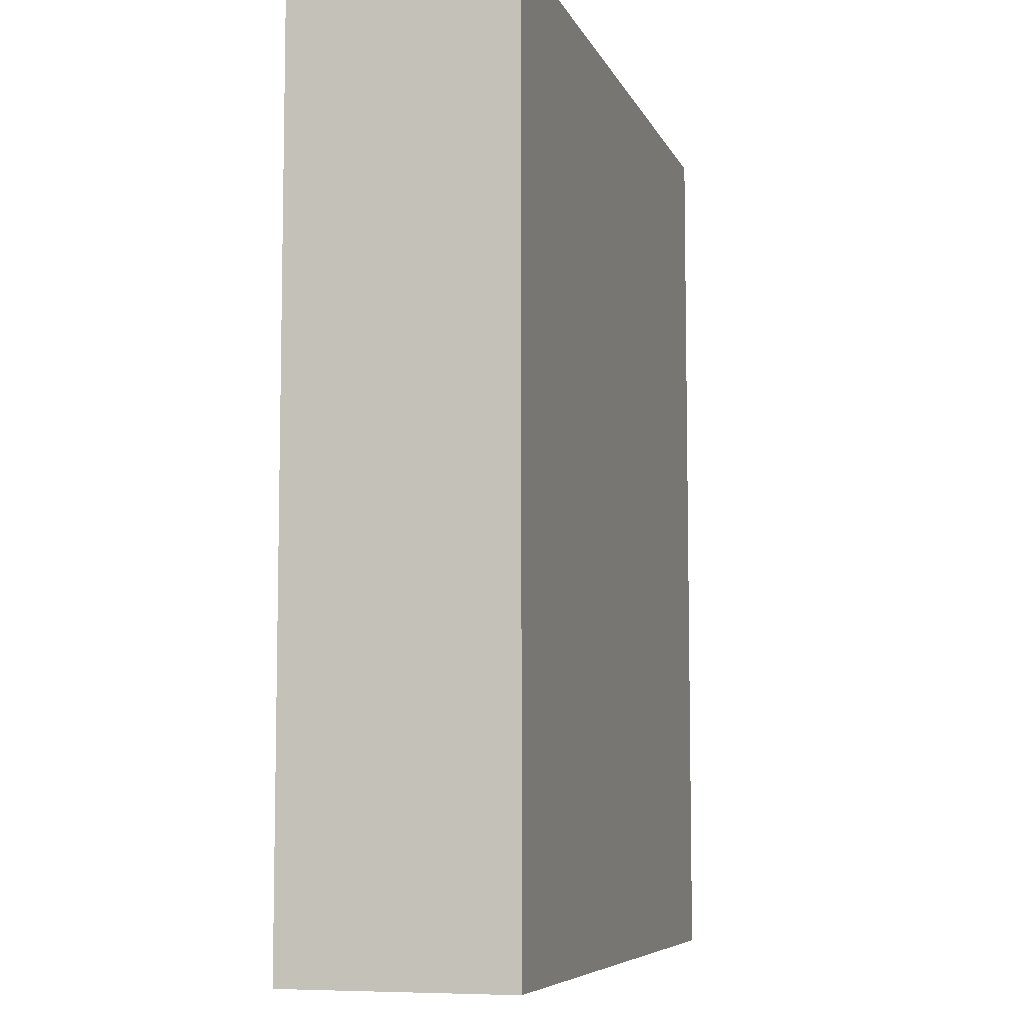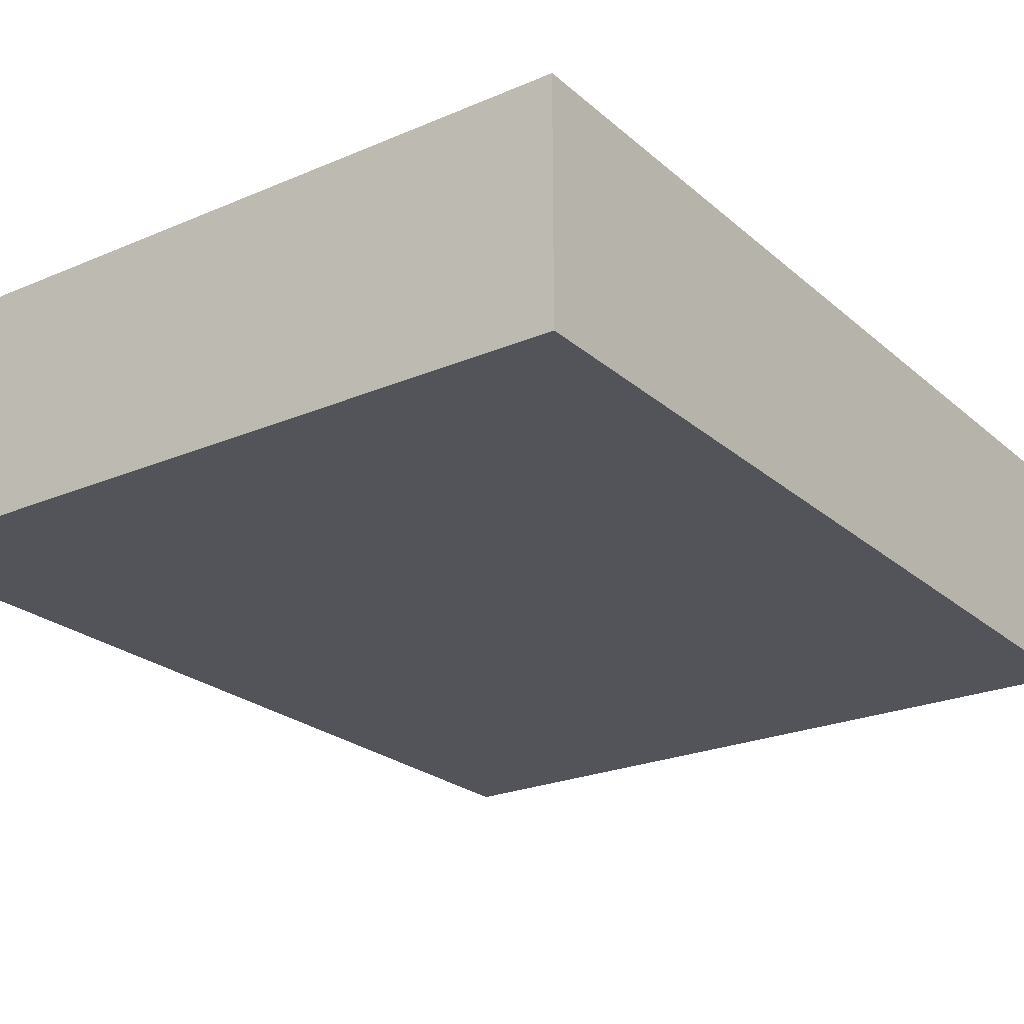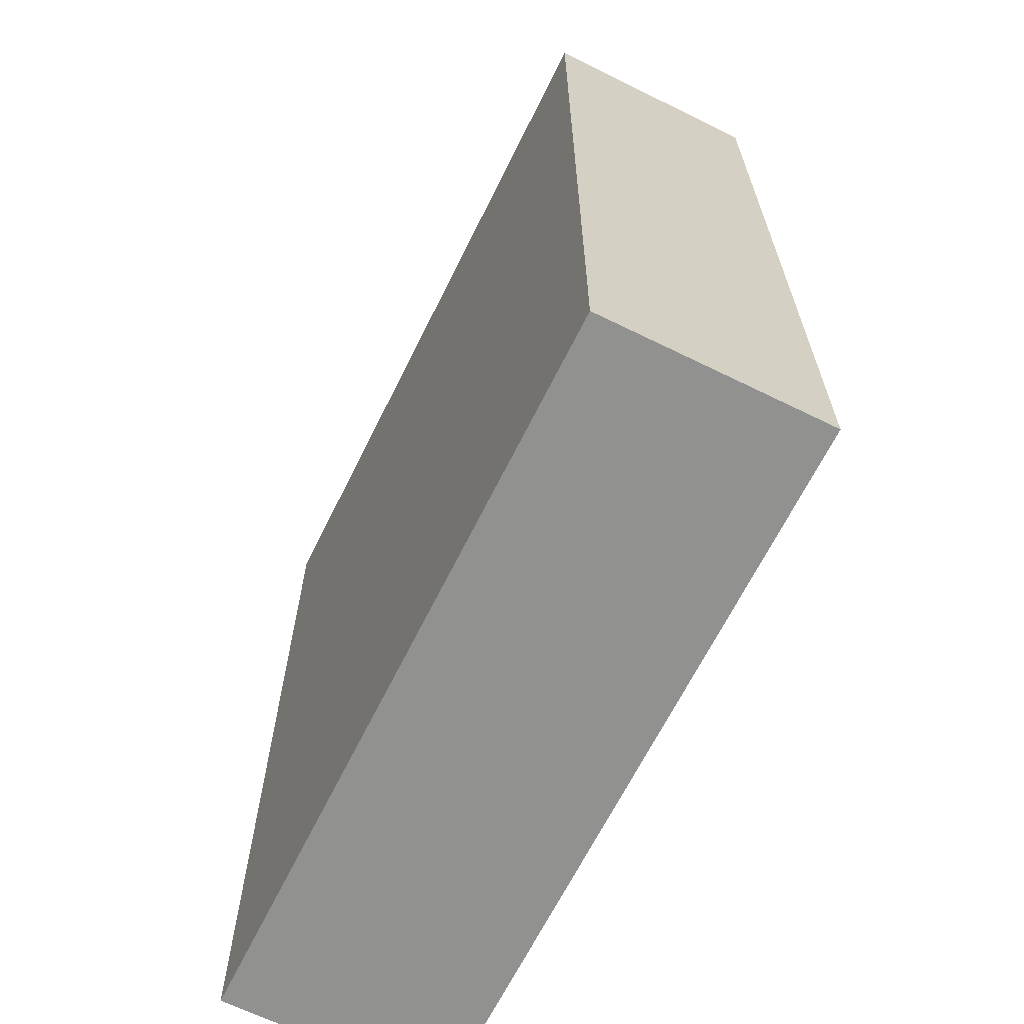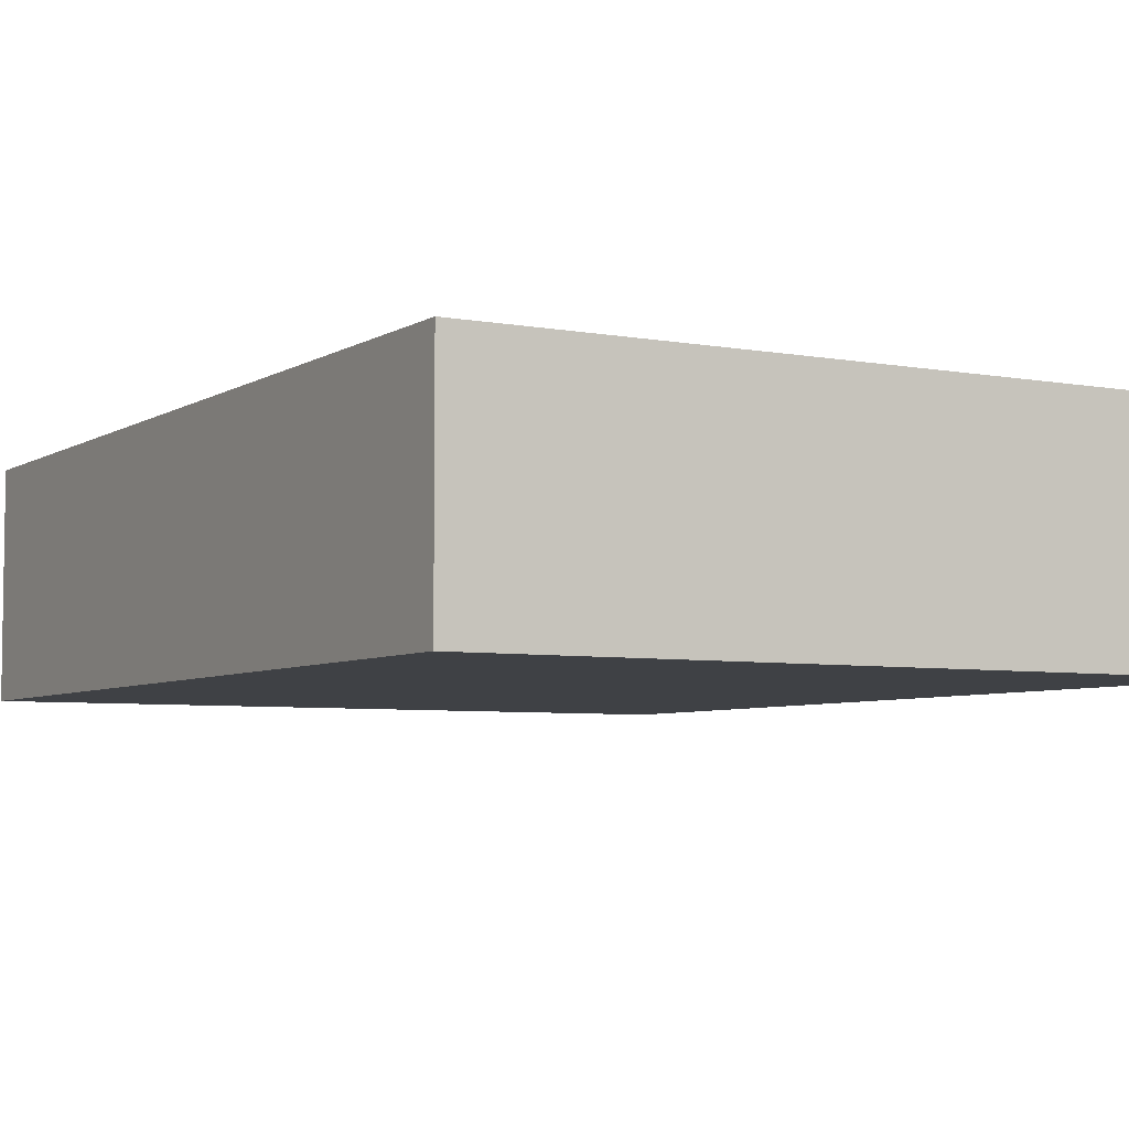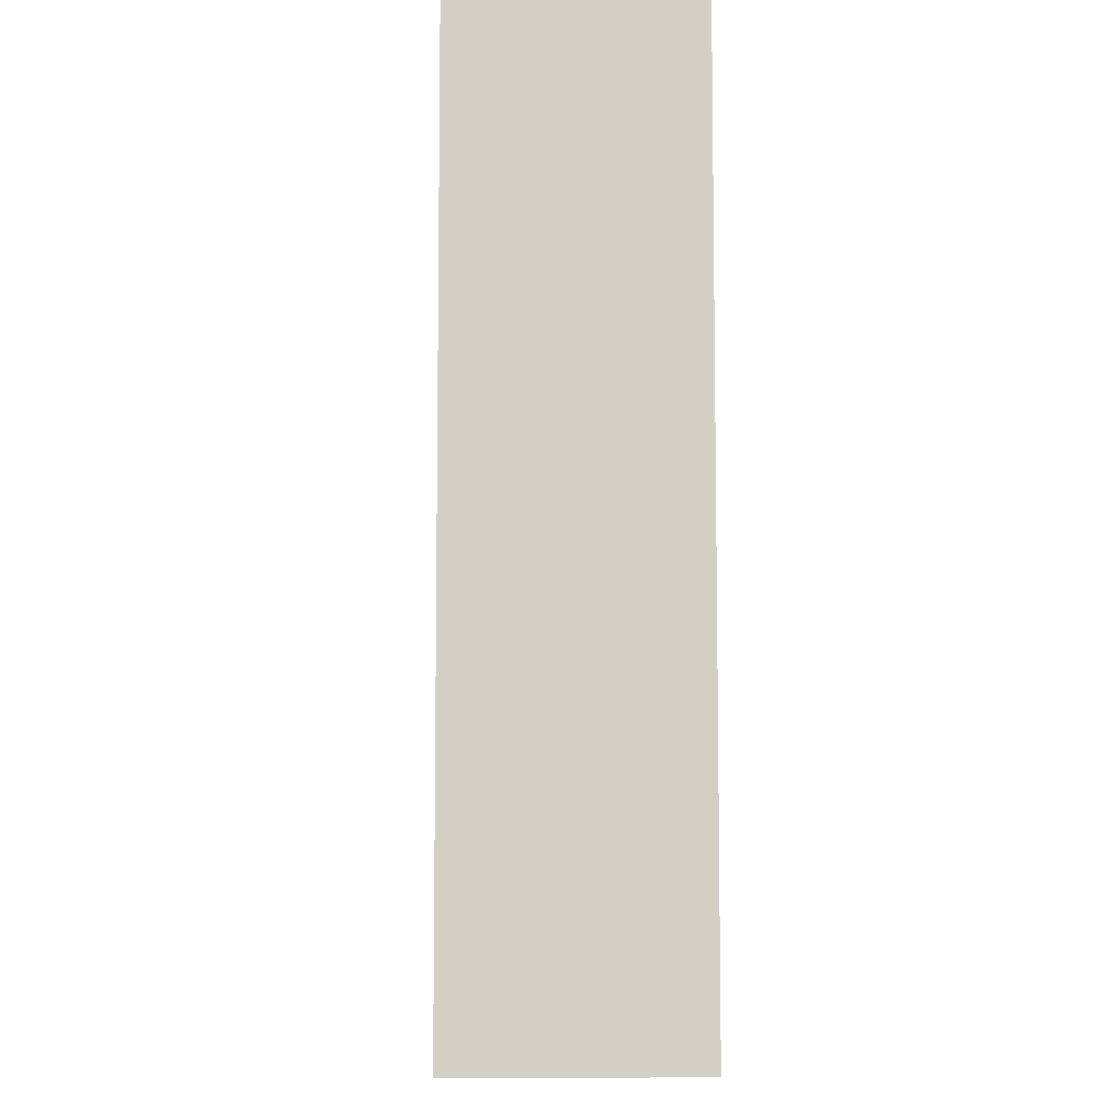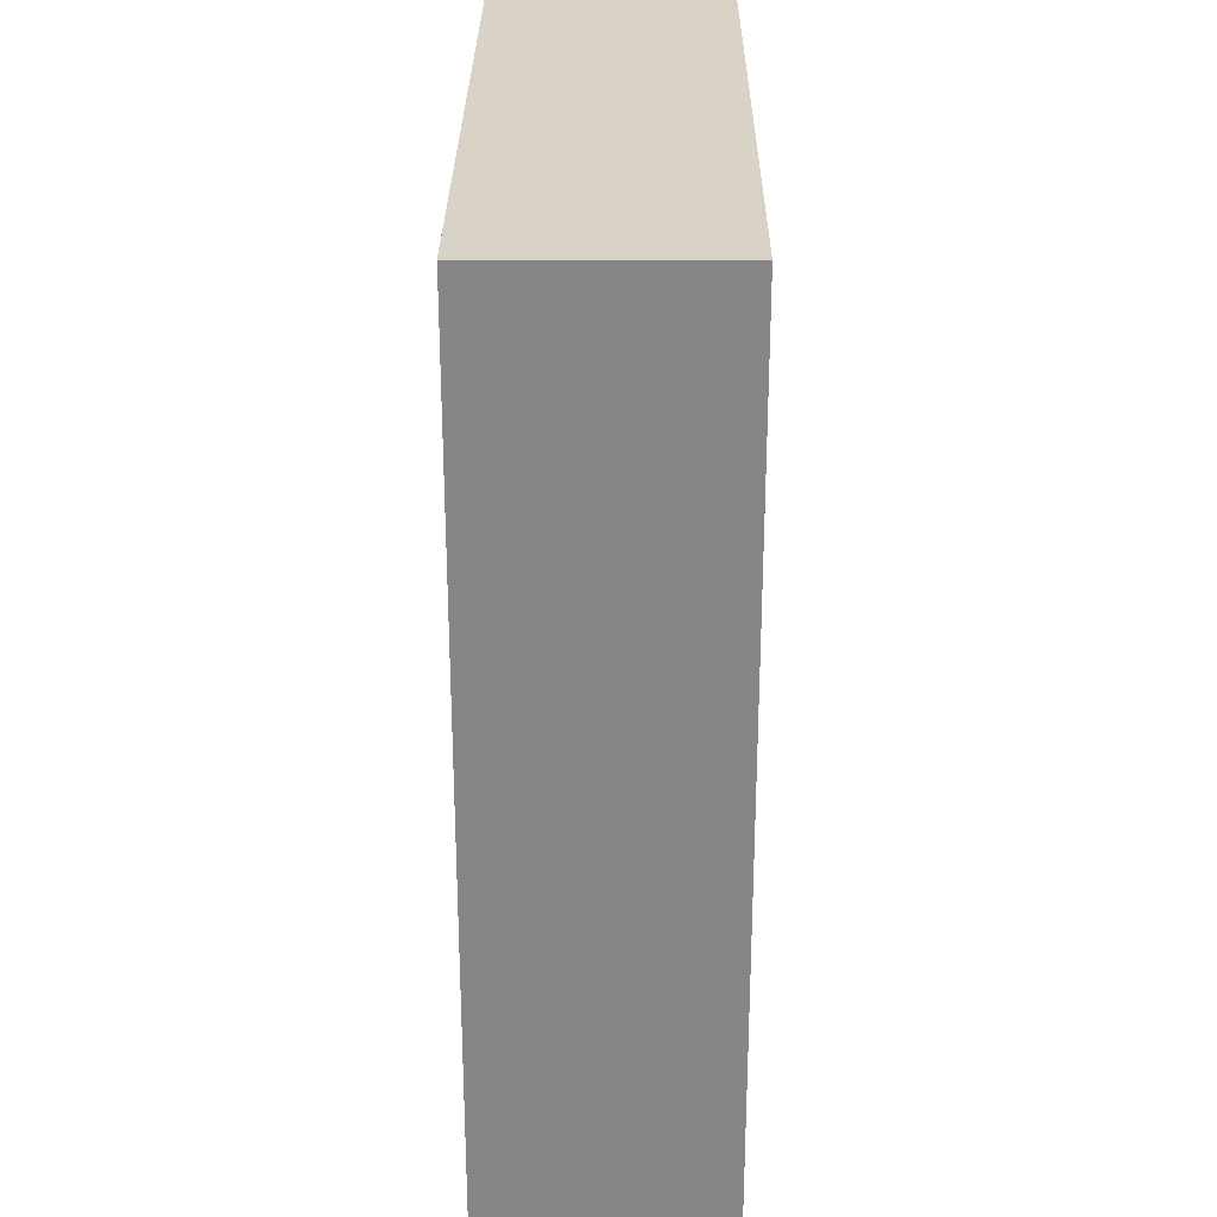
<metadata>
{"format":"obj","ext":"obj","renderer":"f3d","projection":"perspective","resolution":1024,"background":"white","views":[{"elev":-7.2,"azim":-74.1,"up":"+Y"},{"elev":-23.8,"azim":35.5,"up":"+Z"},{"elev":-65.9,"azim":63.7,"up":"+Y"},{"elev":-5.4,"azim":150.0,"up":"+Z"},{"elev":-7.6,"azim":-92.5,"up":"+Y"},{"elev":28.0,"azim":-89.6,"up":"+Y"}]}
</metadata>
<code>
g default
v -0.6761 0.004691 0.2083
v 0.6761 0.004691 0.2083
v -0.6761 1.703 0.2083
v 0.6761 1.703 0.2083
v -0.6761 1.703 -0.2083
v 0.6761 1.703 -0.2083
v -0.6761 0.004691 -0.2083
v 0.6761 0.004691 -0.2083
g cereal3:pCube1
f 3 1 2 4
f 5 3 4 6
f 7 5 6 8
f 1 7 8 2
f 4 2 8 6
f 5 7 1 3

</code>
